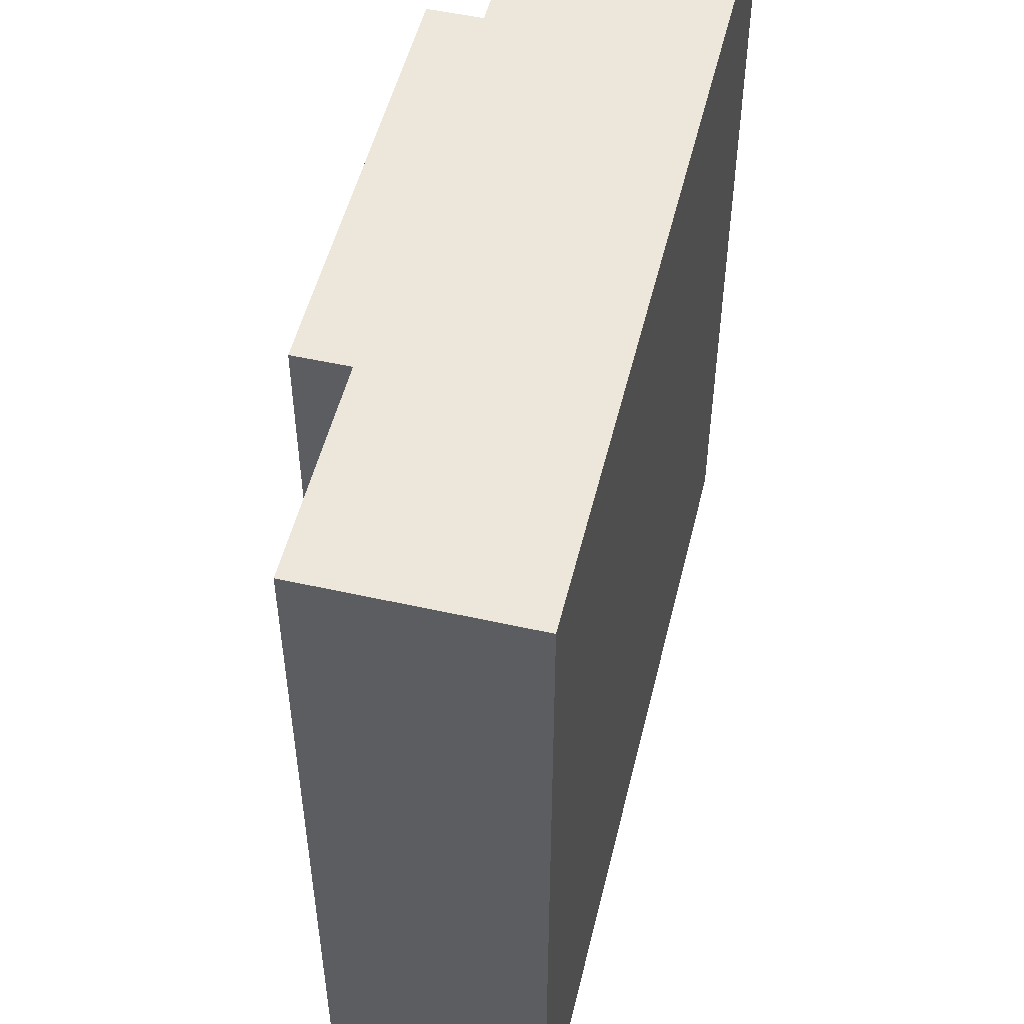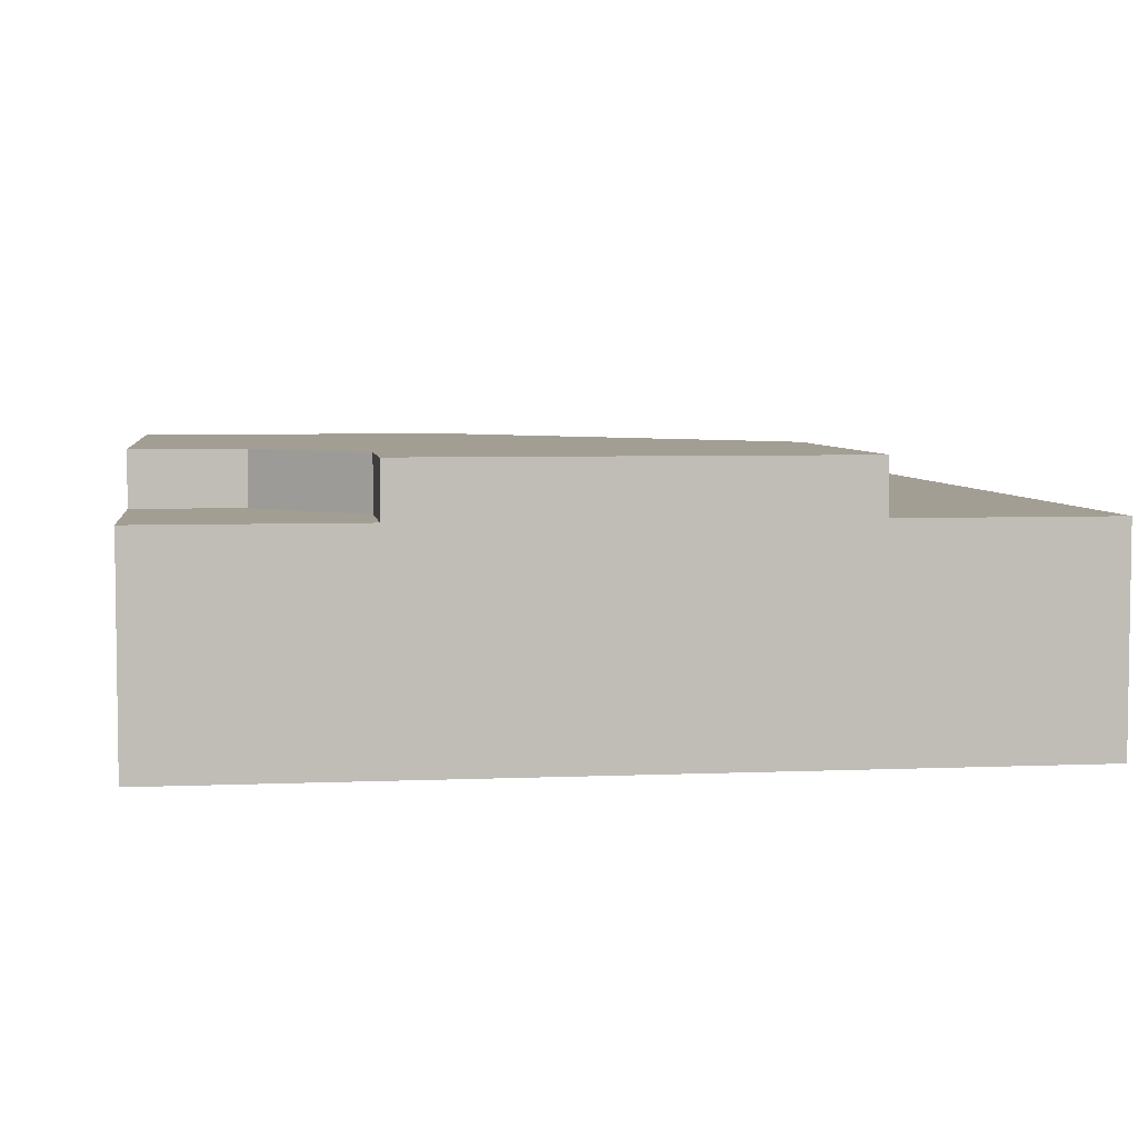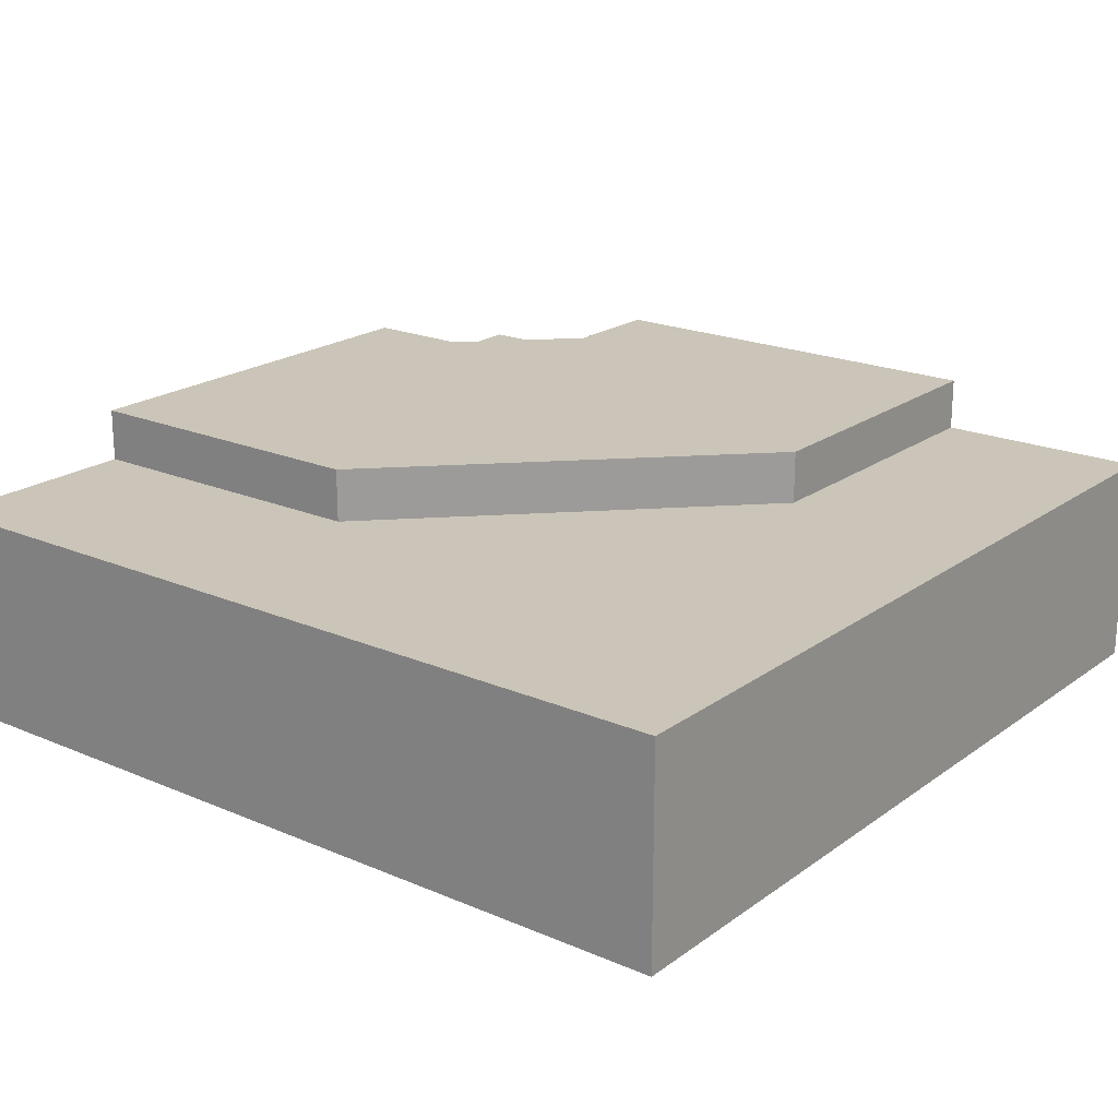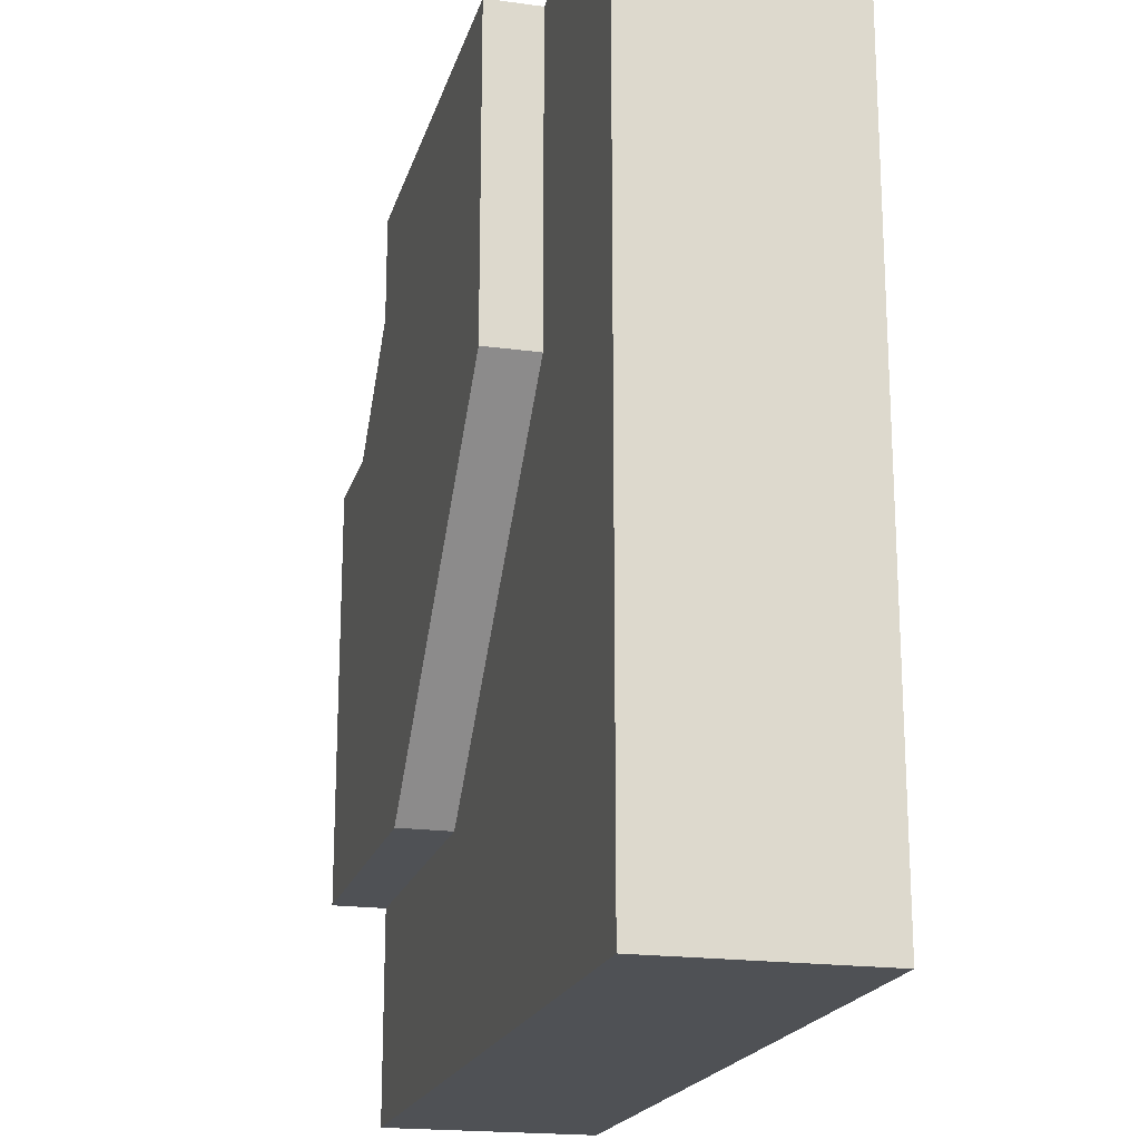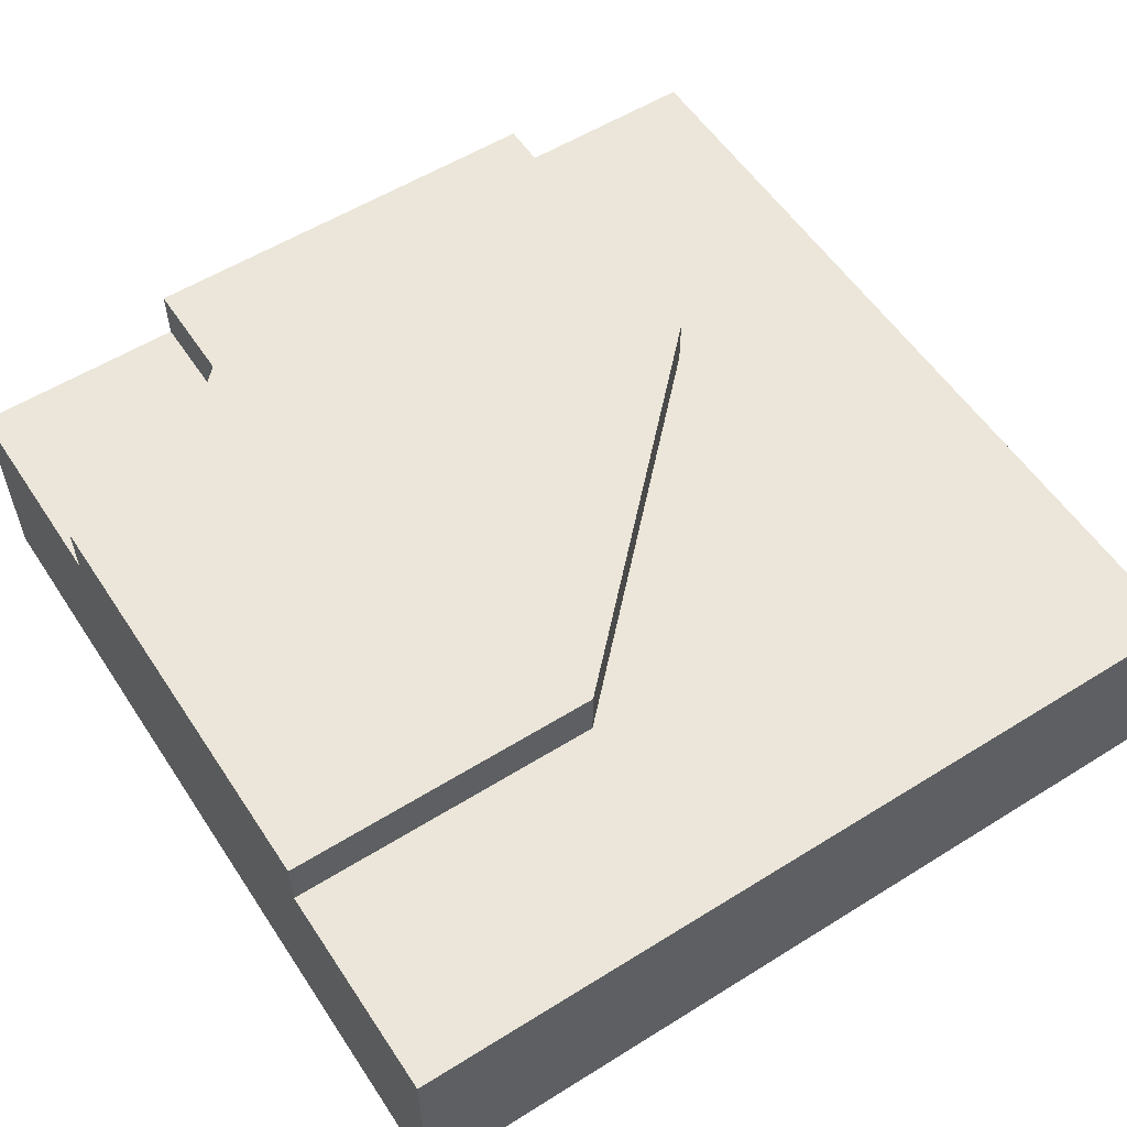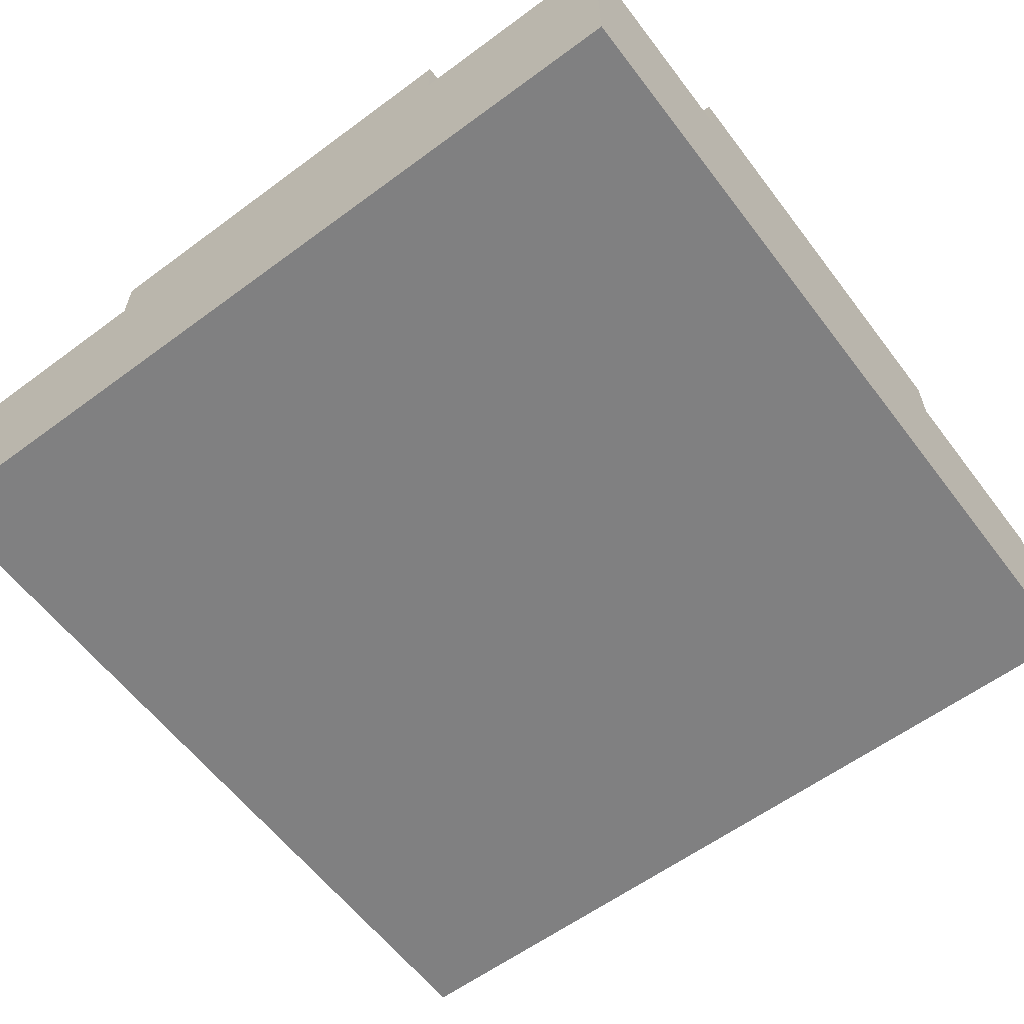
<metadata>
{"format":"obj","ext":"obj","renderer":"f3d","projection":"perspective","resolution":1024,"background":"white","views":[{"elev":51.9,"azim":-76.4,"up":"+Z"},{"elev":5.0,"azim":82.3,"up":"+Y"},{"elev":20.5,"azim":-142.1,"up":"+Y"},{"elev":-19.5,"azim":-104.4,"up":"+Z"},{"elev":56.2,"azim":146.9,"up":"+Y"},{"elev":-60.0,"azim":37.1,"up":"+Y"}]}
</metadata>
<code>
o grass
v 0.5 0.25 0.5
v 0.5 0.25 -0.5
v 0.5 0 0.5
v 0.5 0 -0.5
v -0.5 0.25 0.5
v -0.5 0.25 -0.5
v -0.5 0 0.5
v -0.5 0 -0.5
f 2 1 3 4
f 7 5 6 8
f 5 1 2 6
f 4 3 7 8
f 3 1 5 7
f 6 2 4 8
o road
v 0.25 0.3125 0.5
v 0.5 0.3125 0.25
v 0.25 0.25 0.5
v 0.5 0.25 0.25
v -0.25 0.3125 0.5
v 0.5 0.3125 -0.25
v -0.25 0.25 0.5
v 0.5 0.25 -0.25
v 0.375 0.3125 0.25
v 0.375 0.25 0.25
v -0.25 0.3125 0.125
v -0.25 0.25 0.125
v 0.125 0.3125 -0.25
v 0.125 0.25 -0.25
v 0.25 0.3125 0.375
v 0.25 0.25 0.375
f 11 9 13 15
f 14 10 12 16
f 10 17 18 12
f 15 13 19 20
f 18 15 20
f 17 10 14
f 19 21 22 20
f 21 14 16 22
f 18 20 22 12
f 22 16 12
f 17 14 21
f 21 19 17
f 17 23 24 18
f 23 9 11 24
f 18 24 15
f 24 11 15
f 13 9 23 19
f 23 17 19
o plane
v 0.03125 0.3187 0.4375
v 0.03125 0.3187 0.3125
v -0.03125 0.3187 0.4375
v -0.03125 0.3187 0.3125
f 25 26 28 27
o plane
v 0.3125 0.3187 0.03125
v 0.4375 0.3187 0.03125
v 0.3125 0.3187 -0.03125
v 0.4375 0.3187 -0.03125
f 29 30 32 31
o plane
v 0.07433 0.3187 0.1886
v 0.194 0.3187 0.06897
v 0.03014 0.3187 0.1444
v 0.1498 0.3187 0.02478
f 33 34 36 35

</code>
